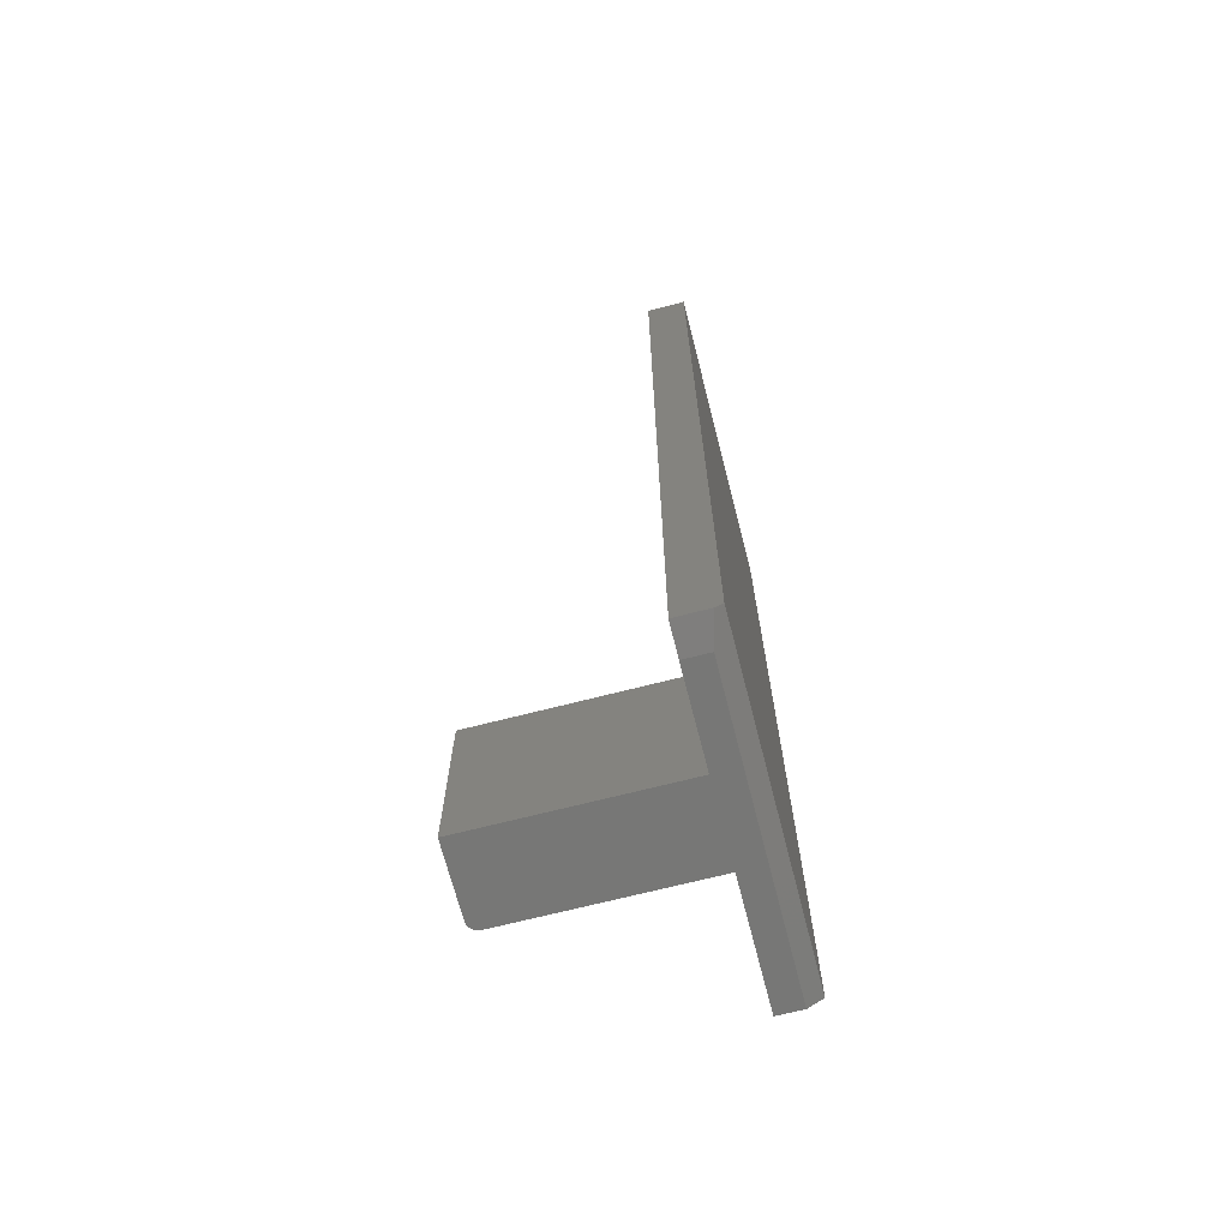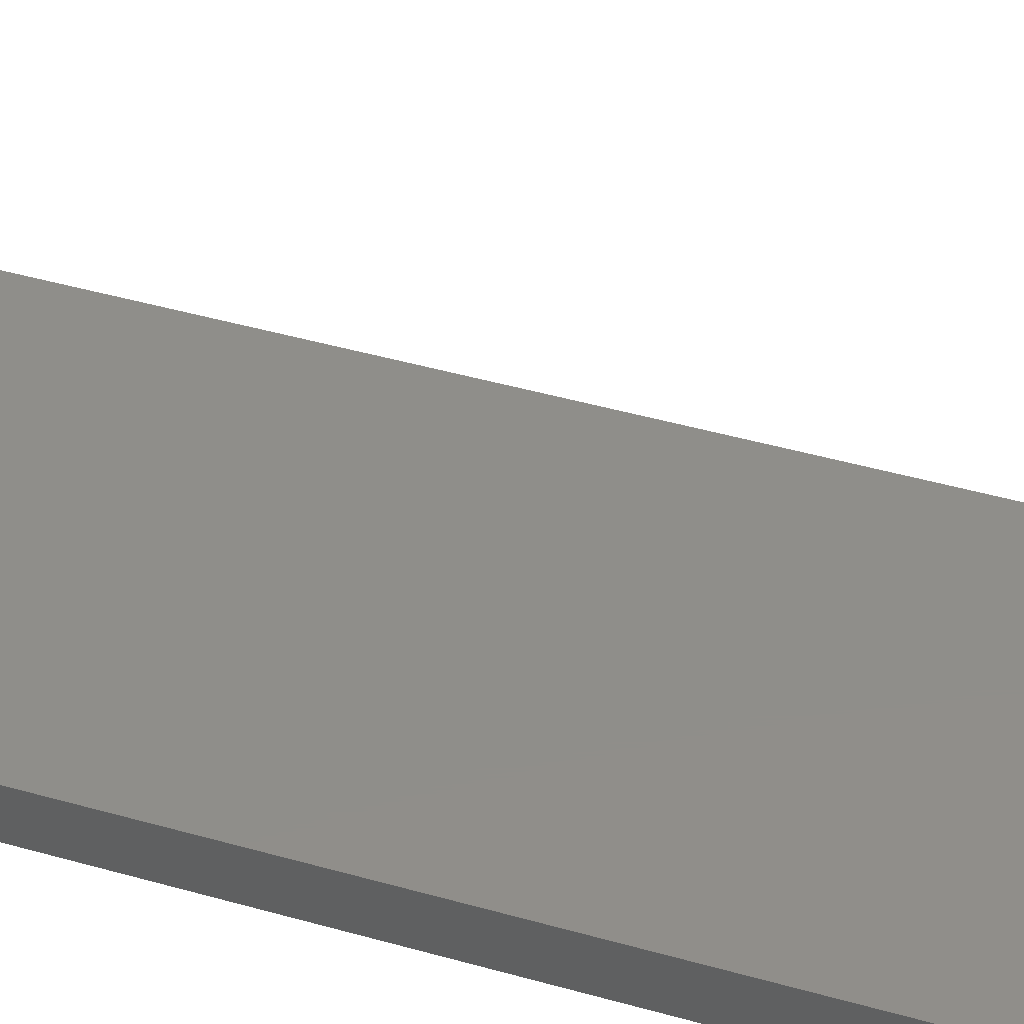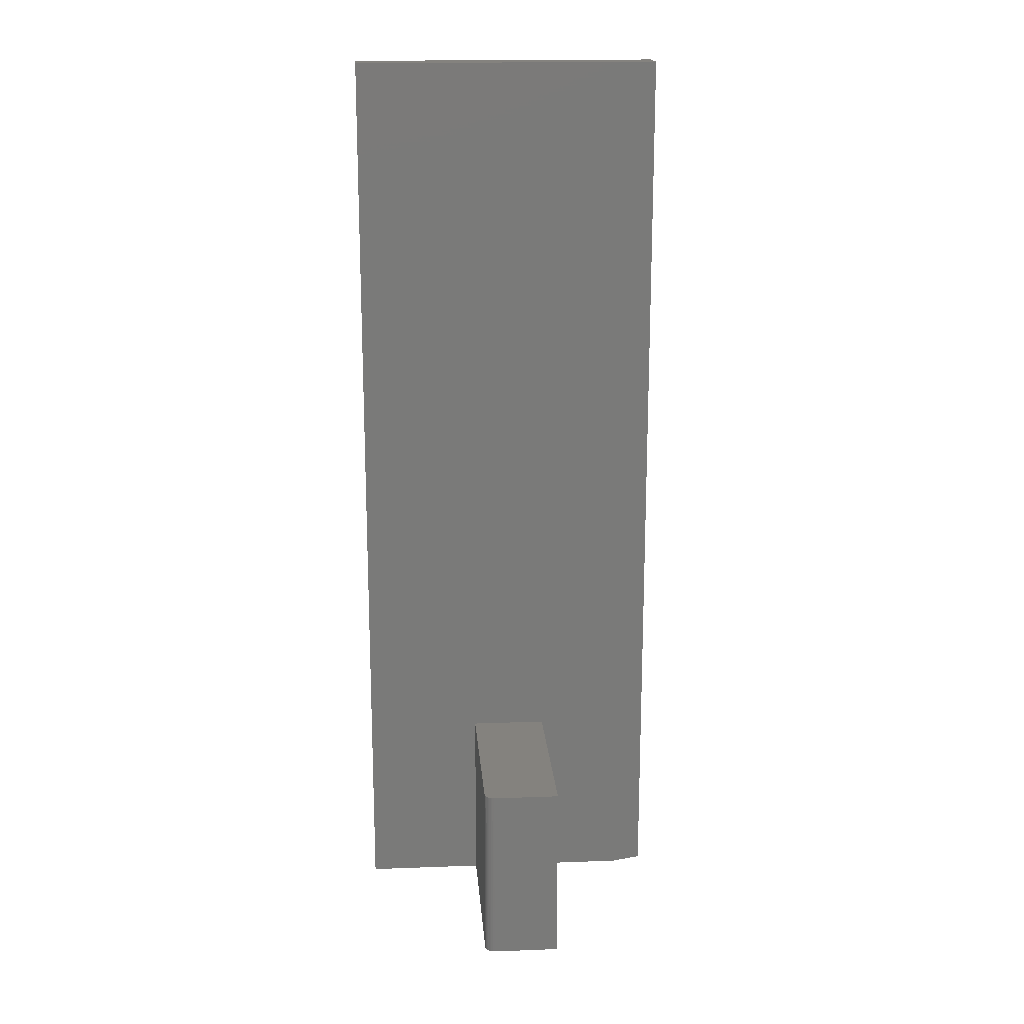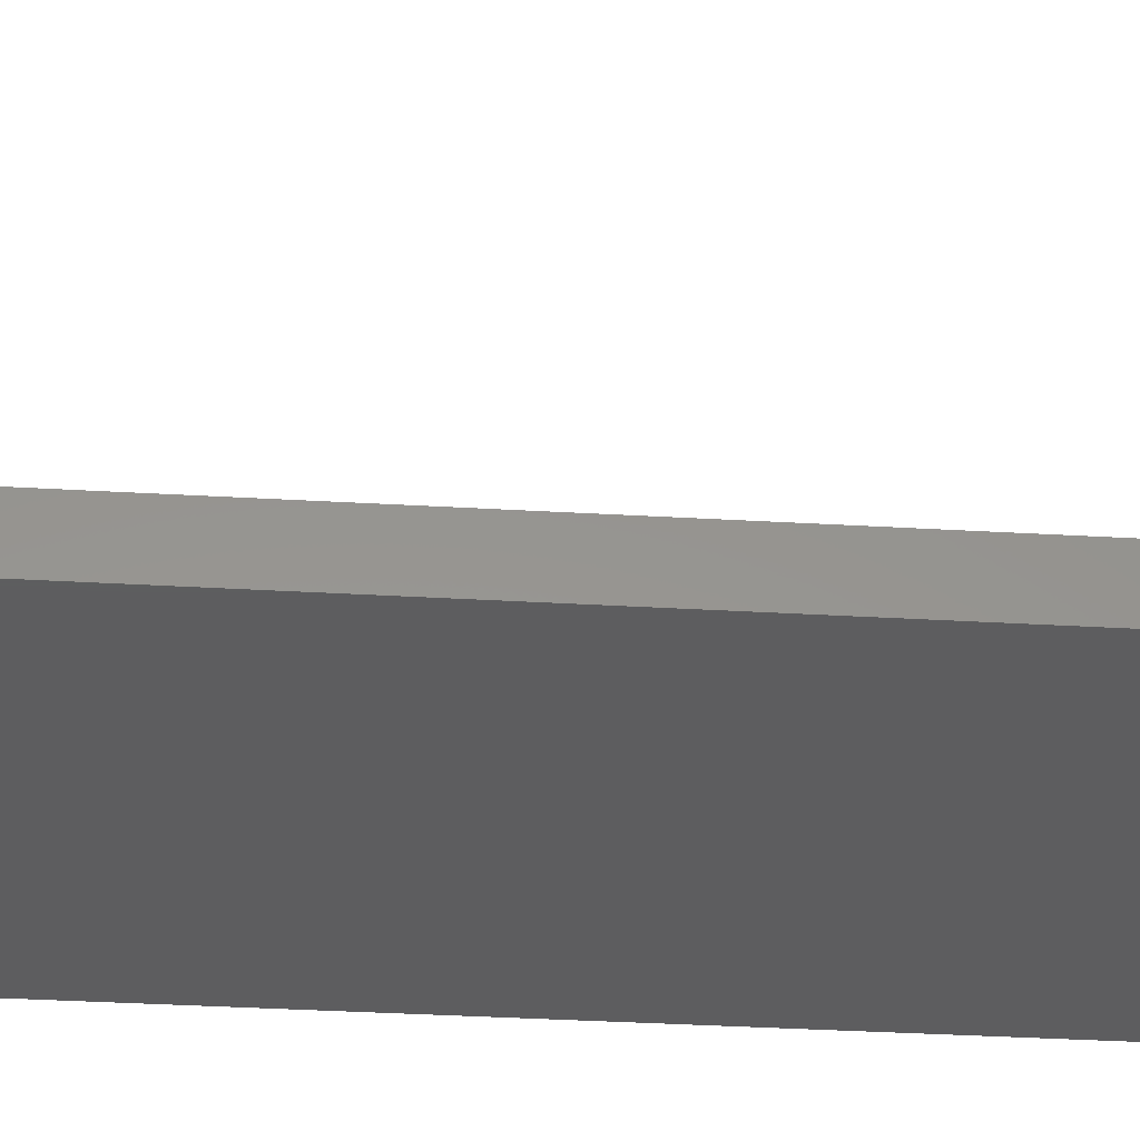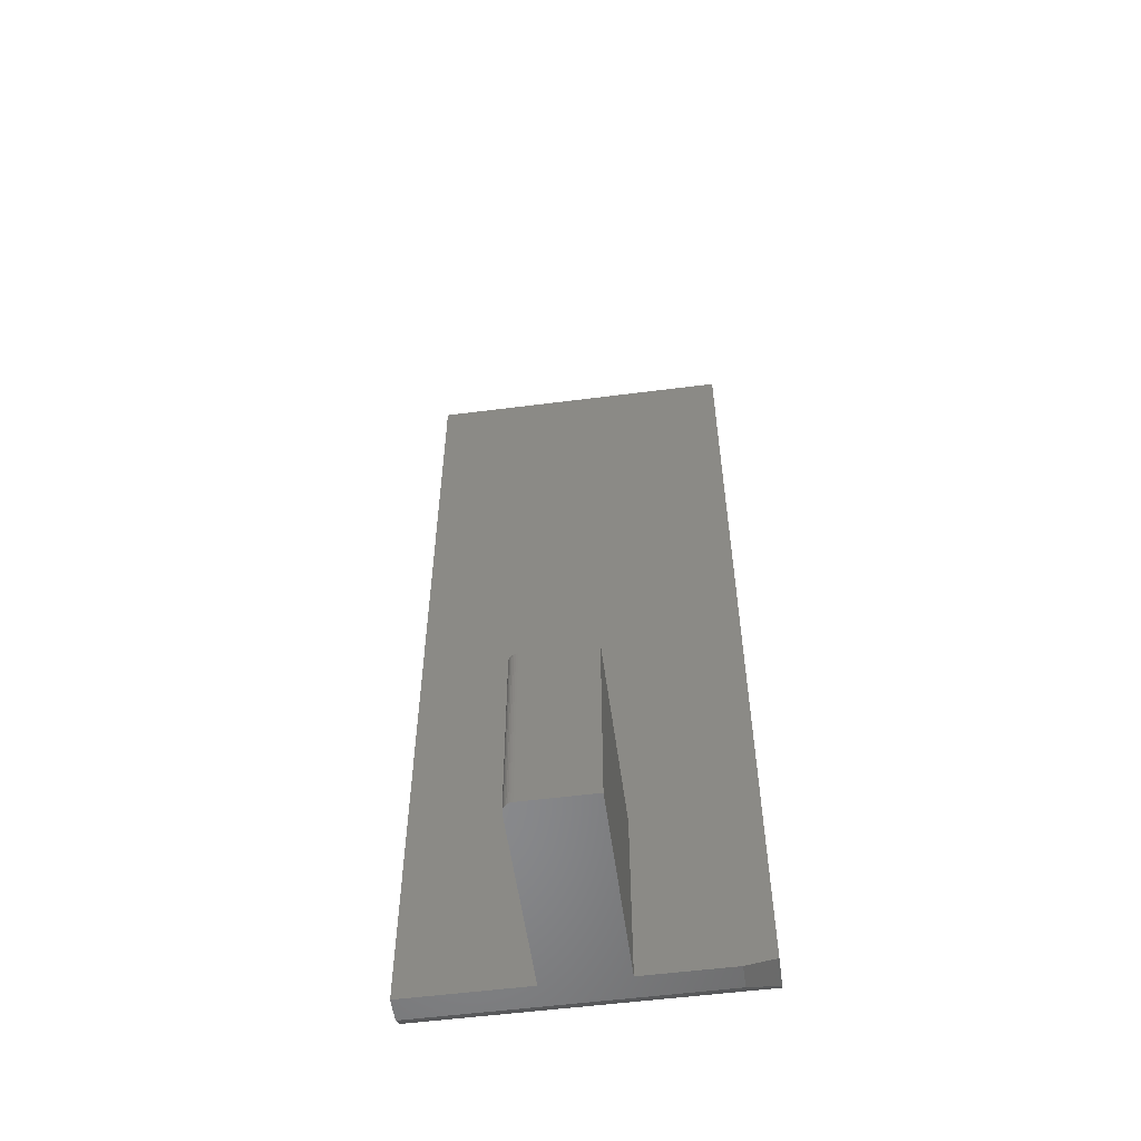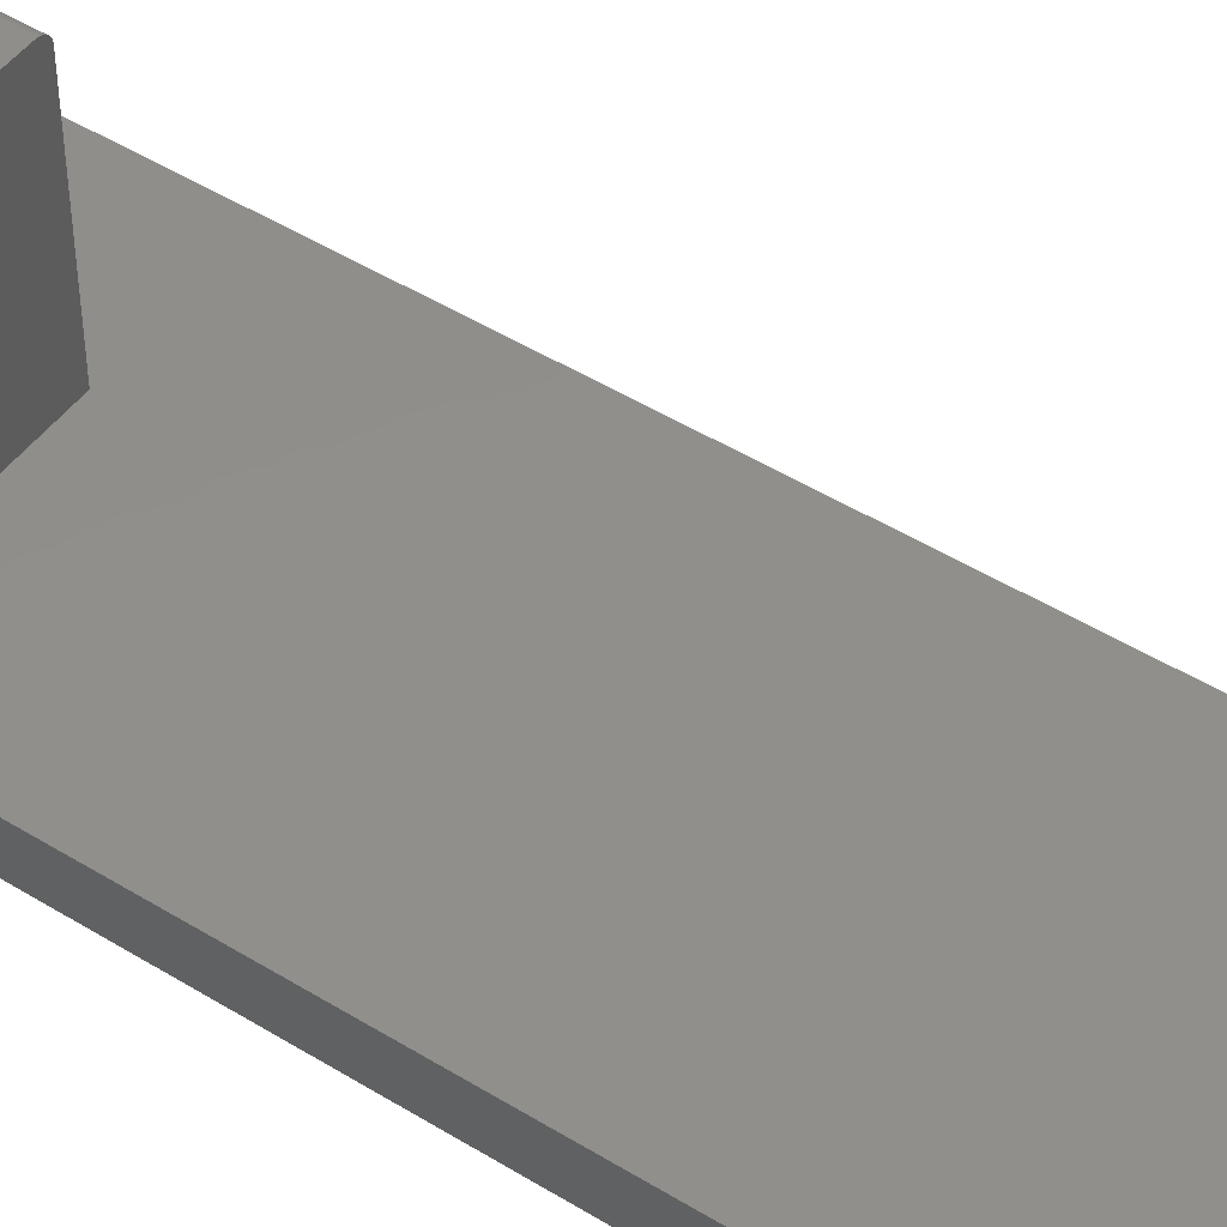
<metadata>
{"format":"stl","ext":"stl","renderer":"f3d","projection":"perspective","resolution":1024,"background":"white","views":[{"elev":-69.3,"azim":-75.6,"up":"+Z"},{"elev":44.3,"azim":-71.5,"up":"+Y"},{"elev":17.5,"azim":175.8,"up":"+Z"},{"elev":-33.0,"azim":-94.7,"up":"+Y"},{"elev":-55.4,"azim":-172.3,"up":"+Z"},{"elev":47.9,"azim":-55.2,"up":"+Y"}]}
</metadata>
<code>
# stl→obj: 36 verts, 68 faces
v 0.04688 0.3125 -0.75
v -0.0625 0.3125 -0.75
v 0.04688 0.3125 -0.4531
v -0.0625 0.3125 -0.4531
v 0.0625 -3.296e-17 -0.4531
v 0.0625 1.735e-17 -0.75
v 0.0625 0.2969 -0.4531
v 0.0625 0.2969 -0.75
v -0.0625 -2.602e-17 -0.4531
v 0.05792 0.3079 -0.4531
v 0.05556 0.3099 -0.4531
v 0.05285 0.3113 -0.4531
v 0.04992 0.3122 -0.4531
v 0.0622 0.2999 -0.4531
v 0.06131 0.3029 -0.4531
v 0.05987 0.3056 -0.4531
v 0.2553 2.805e-17 -0.75
v 0.2553 -0.03906 -0.75
v -0.0625 6.939e-18 -0.75
v 0.04992 0.3122 -0.75
v 0.05285 0.3113 -0.75
v 0.05556 0.3099 -0.75
v 0.05792 0.3079 -0.75
v 0.05987 0.3056 -0.75
v 0.06131 0.3029 -0.75
v 0.0622 0.2999 -0.75
v -0.2031 -0.03906 -0.75
v -0.2031 2.602e-18 -0.75
v -0.25 8.674e-19 -0.7422
v -0.25 1.665e-16 0.75
v 0.2553 1.946e-16 0.75
v -0.25 -0.05078 -0.7422
v -0.25 -0.0625 -0.7344
v 0.2553 -0.0625 -0.7344
v -0.25 -0.0625 0.75
v 0.2553 -0.0625 0.75
f 1 2 3
f 3 2 4
f 5 6 7
f 7 6 8
f 7 9 5
f 10 11 12
f 10 12 13
f 10 13 3
f 4 9 7
f 4 7 14
f 4 14 15
f 4 15 16
f 4 16 10
f 4 10 3
f 6 17 18
f 19 2 1
f 19 1 20
f 19 20 21
f 19 21 22
f 19 22 23
f 19 23 24
f 19 24 25
f 19 25 26
f 19 26 8
f 19 8 6
f 19 6 18
f 19 18 27
f 19 27 28
f 7 8 14
f 14 8 26
f 14 26 15
f 15 26 25
f 15 25 16
f 16 25 24
f 16 24 10
f 10 24 23
f 10 23 11
f 11 23 22
f 11 22 12
f 12 22 21
f 12 21 13
f 13 21 20
f 13 20 3
f 3 20 1
f 28 29 19
f 19 29 30
f 19 30 9
f 9 30 31
f 9 31 5
f 5 31 17
f 5 17 6
f 19 9 2
f 2 9 4
f 32 27 33
f 33 27 18
f 33 18 34
f 35 30 33
f 33 30 29
f 33 29 32
f 32 29 27
f 27 29 28
f 33 34 35
f 35 34 36
f 31 36 17
f 17 36 34
f 17 34 18
f 36 31 35
f 35 31 30

</code>
